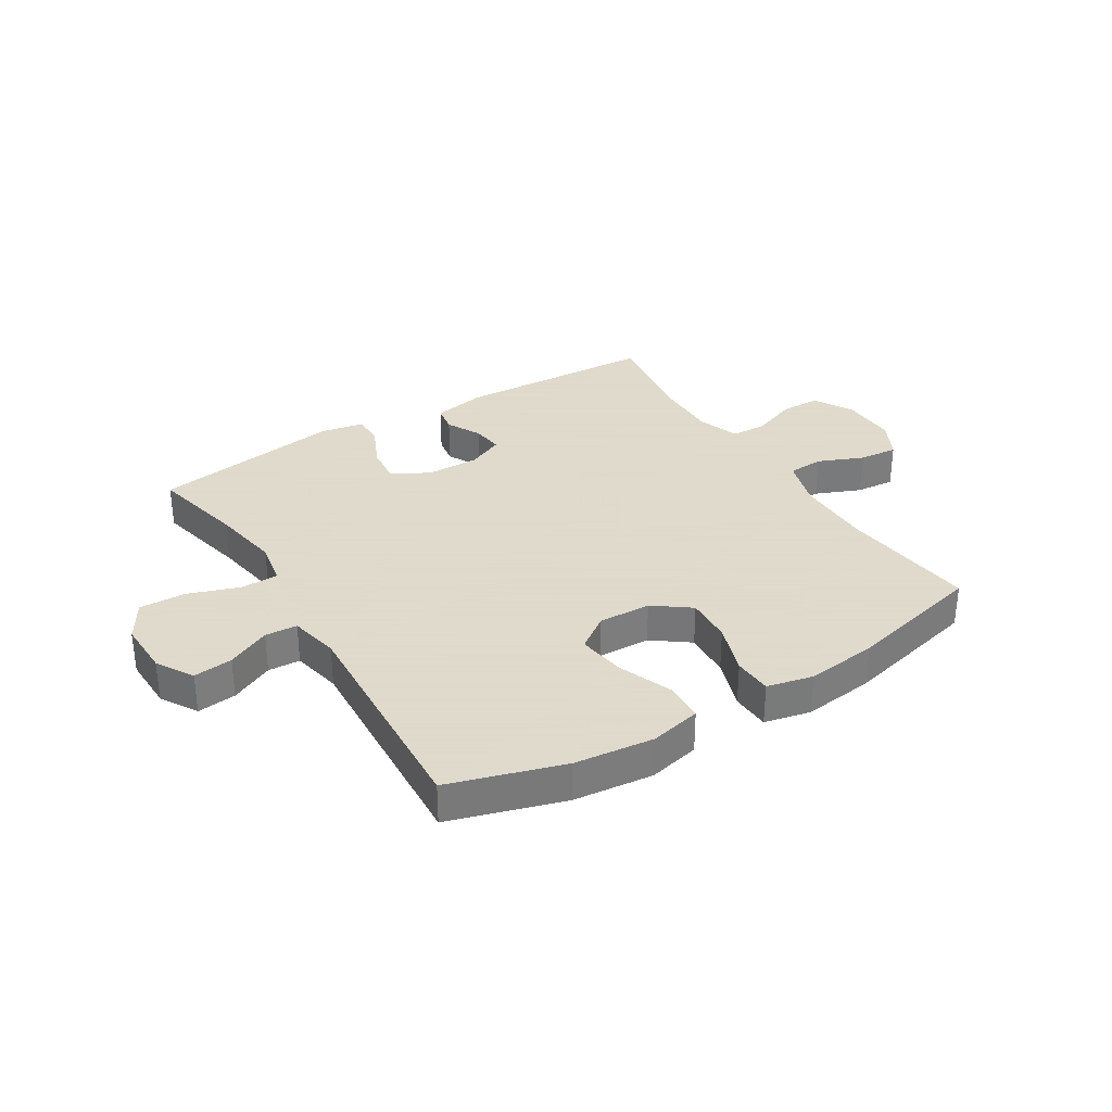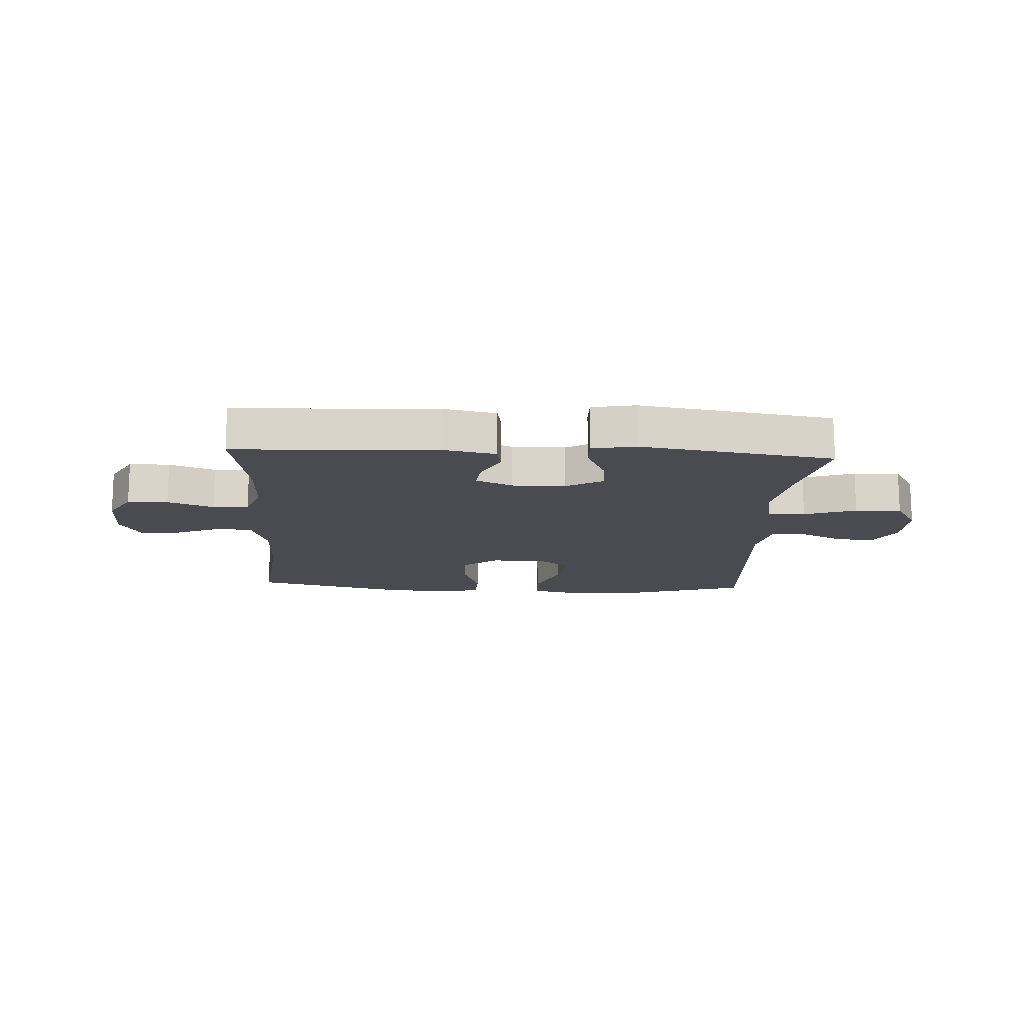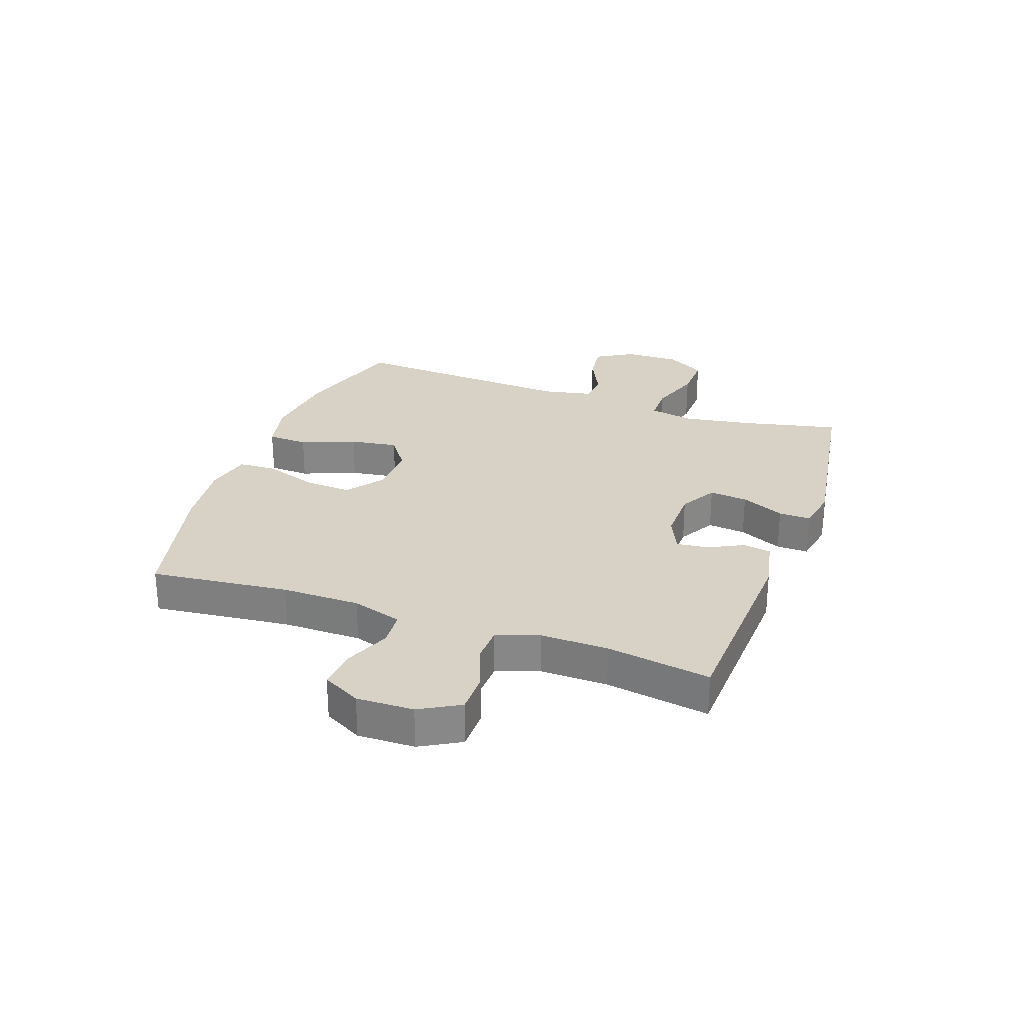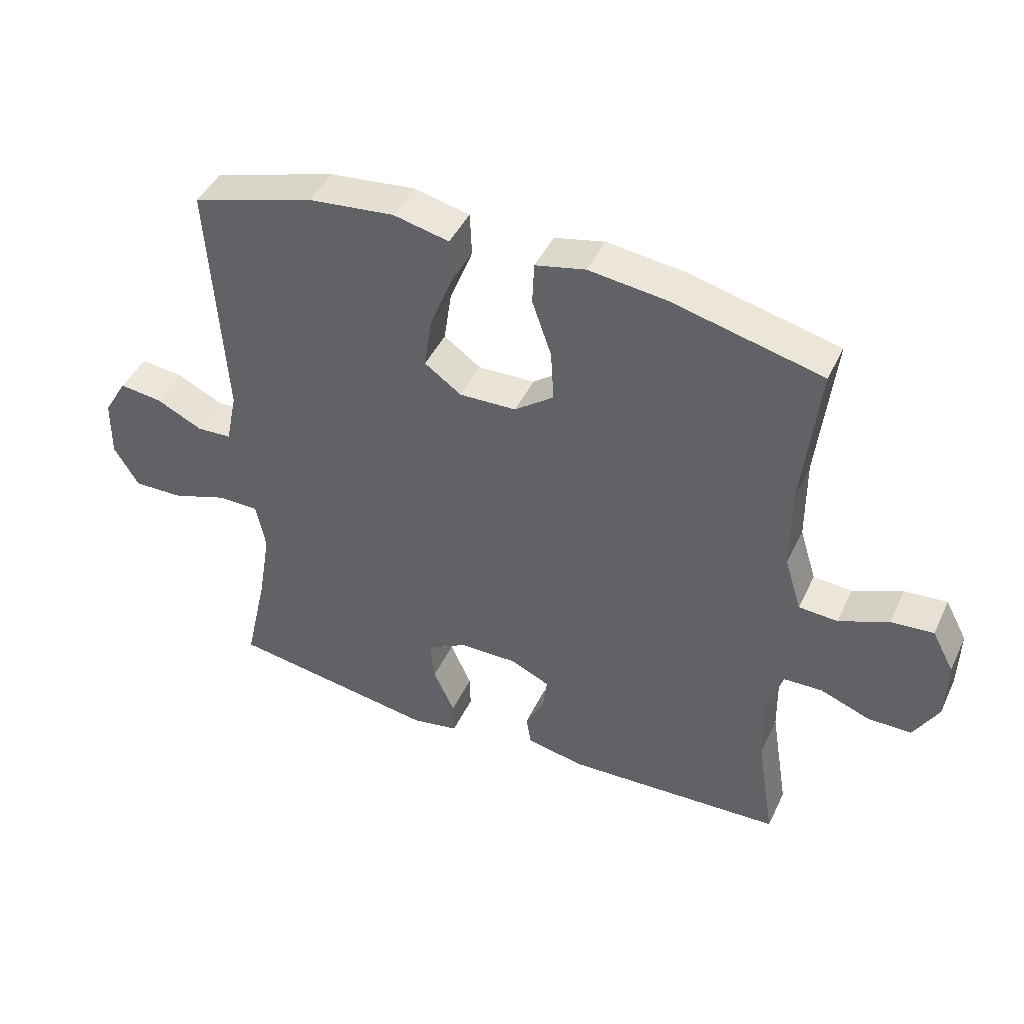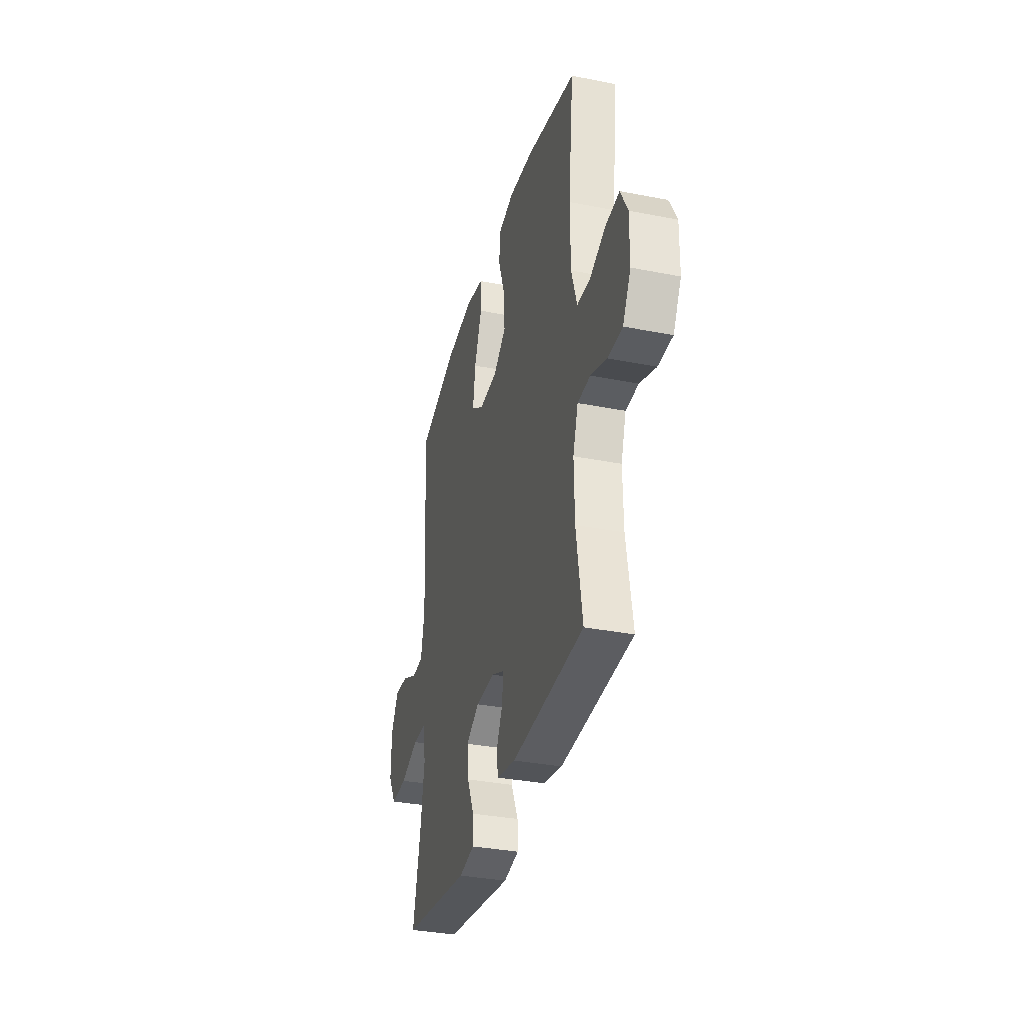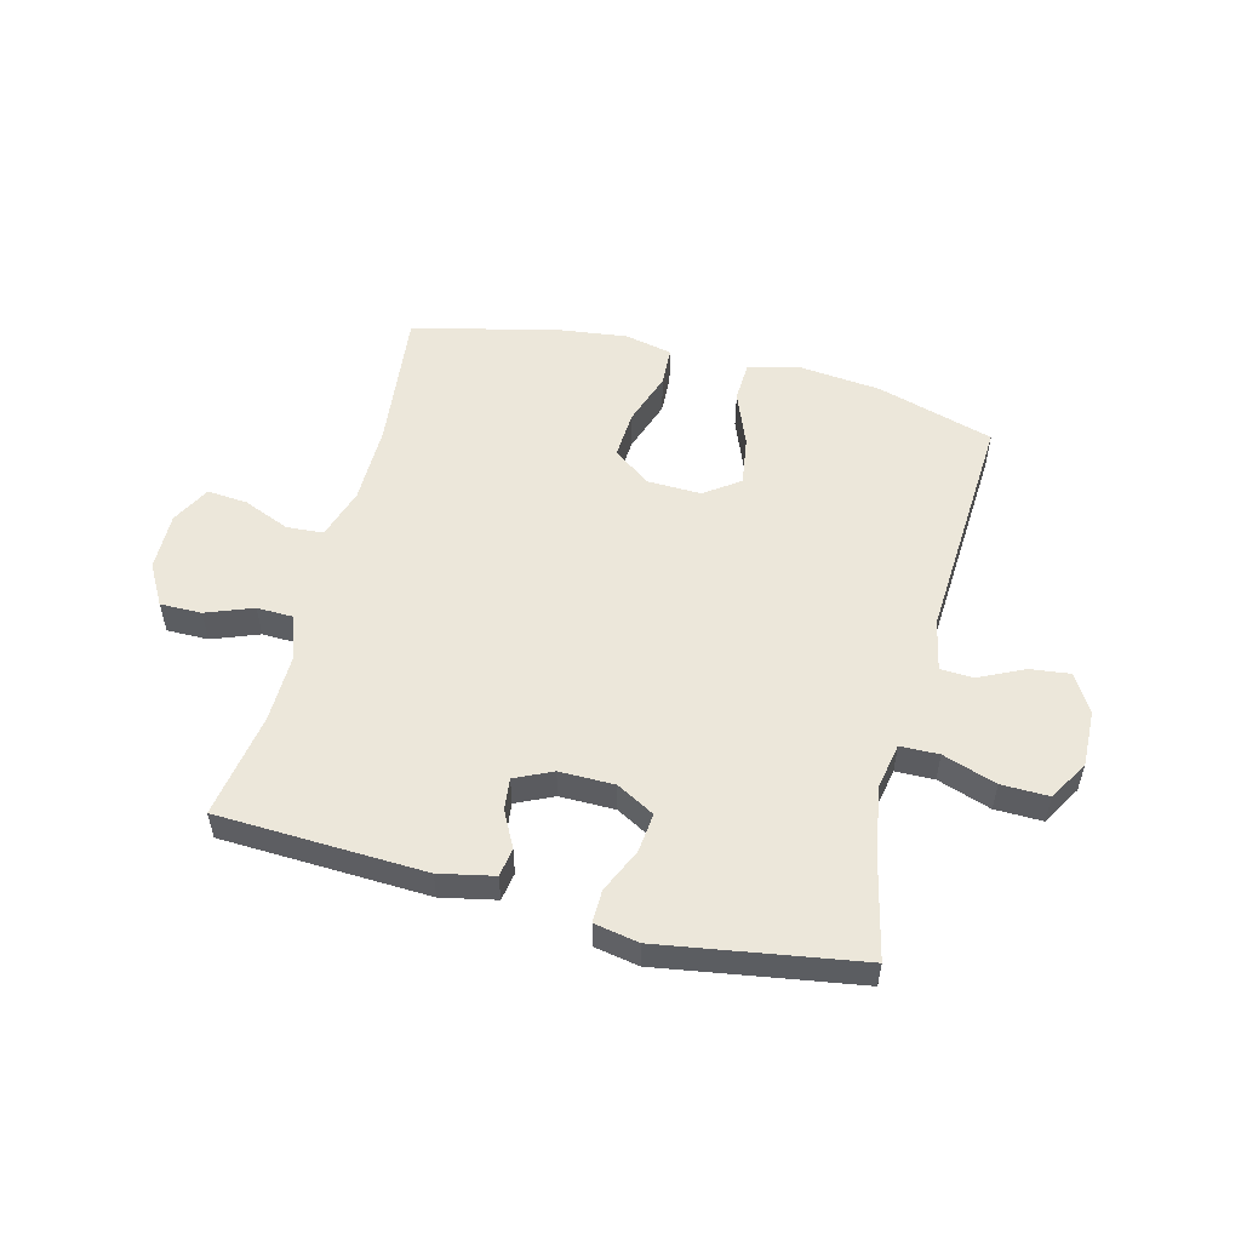
<metadata>
{"format":"obj","ext":"obj","renderer":"f3d","projection":"perspective","resolution":1024,"background":"white","views":[{"elev":32.4,"azim":-31.7,"up":"+Y"},{"elev":-14.6,"azim":176.9,"up":"+Y"},{"elev":27.6,"azim":109.6,"up":"+Y"},{"elev":44.5,"azim":24.2,"up":"+Z"},{"elev":-34.2,"azim":75.1,"up":"+Z"},{"elev":53.7,"azim":-165.8,"up":"+Y"}]}
</metadata>
<code>
v -0.5 0.07 0.5
v -0.303 0.07 0.56
v -0.166 0.07 0.575
v -0.077 0.07 0.555
v -0.074 0.07 0.485
v -0.111 0.07 0.391
v -0.123 0.07 0.308
v -0.064 0.07 0.266
v 0.027 0.07 0.269
v 0.09 0.07 0.316
v 0.085 0.07 0.398
v 0.054 0.07 0.488
v 0.057 0.07 0.555
v 0.137 0.07 0.573
v 0.261 0.07 0.558
v 0.5 0.07 0.5
v 0.474 0.07 0.261
v 0.475 0.07 0.126
v 0.502 0.07 0.039
v 0.564 0.07 0.035
v 0.643 0.07 0.068
v 0.711 0.07 0.074
v 0.746 0.07 0.008
v 0.744 0.07 -0.09
v 0.705 0.07 -0.159
v 0.635 0.07 -0.159
v 0.556 0.07 -0.129
v 0.494 0.07 -0.131
v 0.469 0.07 -0.205
v 0.471 0.07 -0.321
v 0.5 0.07 -0.5
v 0.15 0.07 -0.516
v 0.058 0.07 -0.497
v 0.05 0.07 -0.449
v 0.081 0.07 -0.388
v 0.087 0.07 -0.334
v 0.024 0.07 -0.305
v -0.069 0.07 -0.306
v -0.133 0.07 -0.342
v -0.126 0.07 -0.408
v -0.092 0.07 -0.483
v -0.091 0.07 -0.538
v -0.166 0.07 -0.552
v -0.5 0.07 -0.5
v -0.463 0.07 -0.335
v -0.443 0.07 -0.215
v -0.458 0.07 -0.137
v -0.523 0.07 -0.136
v -0.613 0.07 -0.167
v -0.693 0.07 -0.169
v -0.733 0.07 -0.102
v -0.731 0.07 -0.006
v -0.693 0.07 0.058
v -0.625 0.07 0.05
v -0.55 0.07 0.014
v -0.494 0.07 0.017
v -0.476 0.07 0.104
v -0.5 0 0.5
v -0.303 0 0.56
v -0.166 0 0.575
v -0.077 0 0.555
v -0.074 0 0.485
v -0.111 0 0.391
v -0.123 0 0.308
v -0.064 0 0.266
v 0.027 0 0.269
v 0.09 0 0.316
v 0.085 0 0.398
v 0.054 0 0.488
v 0.057 0 0.555
v 0.137 0 0.573
v 0.261 0 0.558
v 0.5 0 0.5
v 0.474 0 0.261
v 0.475 0 0.126
v 0.502 0 0.039
v 0.564 0 0.035
v 0.643 0 0.068
v 0.711 0 0.074
v 0.746 0 0.008
v 0.744 0 -0.09
v 0.705 0 -0.159
v 0.635 0 -0.159
v 0.556 0 -0.129
v 0.494 0 -0.131
v 0.469 0 -0.205
v 0.471 0 -0.321
v 0.5 0 -0.5
v 0.15 0 -0.516
v 0.058 0 -0.497
v 0.05 0 -0.449
v 0.081 0 -0.388
v 0.087 0 -0.334
v 0.024 0 -0.305
v -0.069 0 -0.306
v -0.133 0 -0.342
v -0.126 0 -0.408
v -0.092 0 -0.483
v -0.091 0 -0.538
v -0.166 0 -0.552
v -0.5 0 -0.5
v -0.463 0 -0.335
v -0.443 0 -0.215
v -0.458 0 -0.137
v -0.523 0 -0.136
v -0.613 0 -0.167
v -0.693 0 -0.169
v -0.733 0 -0.102
v -0.731 0 -0.006
v -0.693 0 0.058
v -0.625 0 0.05
v -0.55 0 0.014
v -0.494 0 0.017
v -0.476 0 0.104
f 53 54 55
f 52 53 55
f 51 52 55
f 50 51 55
f 49 50 55
f 48 49 55
f 47 48 55 56
f 43 44 45
f 42 43 45
f 41 42 45
f 40 41 45
f 39 40 45 46
f 38 39 46 47
f 33 34 35
f 32 33 35
f 31 32 35
f 30 31 35
f 29 30 35 36
f 28 29 36 37
f 25 26 27
f 24 25 27
f 23 24 27
f 22 23 27
f 21 22 27
f 20 21 27
f 19 20 27 28
f 47 56 57
f 38 47 57
f 37 38 57
f 28 37 57
f 19 28 57
f 18 19 57
f 15 16 17
f 14 15 17
f 13 14 17
f 12 13 17
f 11 12 17
f 4 5 6
f 3 4 6
f 2 3 6
f 1 2 6
f 57 1 6
f 57 6 7
f 10 11 17 18
f 9 10 18
f 8 9 18 57
f 7 8 57
f 112 111 110
f 112 110 109
f 112 109 108
f 112 108 107
f 112 107 106
f 112 106 105
f 113 112 105 104
f 102 101 100
f 102 100 99
f 102 99 98
f 102 98 97
f 103 102 97 96
f 104 103 96 95
f 92 91 90
f 92 90 89
f 92 89 88
f 92 88 87
f 93 92 87 86
f 94 93 86 85
f 84 83 82
f 84 82 81
f 84 81 80
f 84 80 79
f 84 79 78
f 84 78 77
f 85 84 77 76
f 114 113 104
f 114 104 95
f 114 95 94
f 114 94 85
f 114 85 76
f 114 76 75
f 74 73 72
f 74 72 71
f 74 71 70
f 74 70 69
f 74 69 68
f 63 62 61
f 63 61 60
f 63 60 59
f 63 59 58
f 63 58 114
f 64 63 114
f 75 74 68 67
f 75 67 66
f 114 75 66 65
f 114 65 64
f 1 58 59 2
f 2 59 60 3
f 3 60 61 4
f 4 61 62 5
f 5 62 63 6
f 6 63 64 7
f 7 64 65 8
f 8 65 66 9
f 9 66 67 10
f 10 67 68 11
f 11 68 69 12
f 12 69 70 13
f 13 70 71 14
f 14 71 72 15
f 15 72 73 16
f 16 73 74 17
f 17 74 75 18
f 18 75 76 19
f 19 76 77 20
f 20 77 78 21
f 21 78 79 22
f 22 79 80 23
f 23 80 81 24
f 24 81 82 25
f 25 82 83 26
f 26 83 84 27
f 27 84 85 28
f 28 85 86 29
f 29 86 87 30
f 30 87 88 31
f 31 88 89 32
f 32 89 90 33
f 33 90 91 34
f 34 91 92 35
f 35 92 93 36
f 36 93 94 37
f 37 94 95 38
f 38 95 96 39
f 39 96 97 40
f 40 97 98 41
f 41 98 99 42
f 42 99 100 43
f 43 100 101 44
f 44 101 102 45
f 45 102 103 46
f 46 103 104 47
f 47 104 105 48
f 48 105 106 49
f 49 106 107 50
f 50 107 108 51
f 51 108 109 52
f 52 109 110 53
f 53 110 111 54
f 54 111 112 55
f 55 112 113 56
f 56 113 114 57
f 57 114 58 1

</code>
